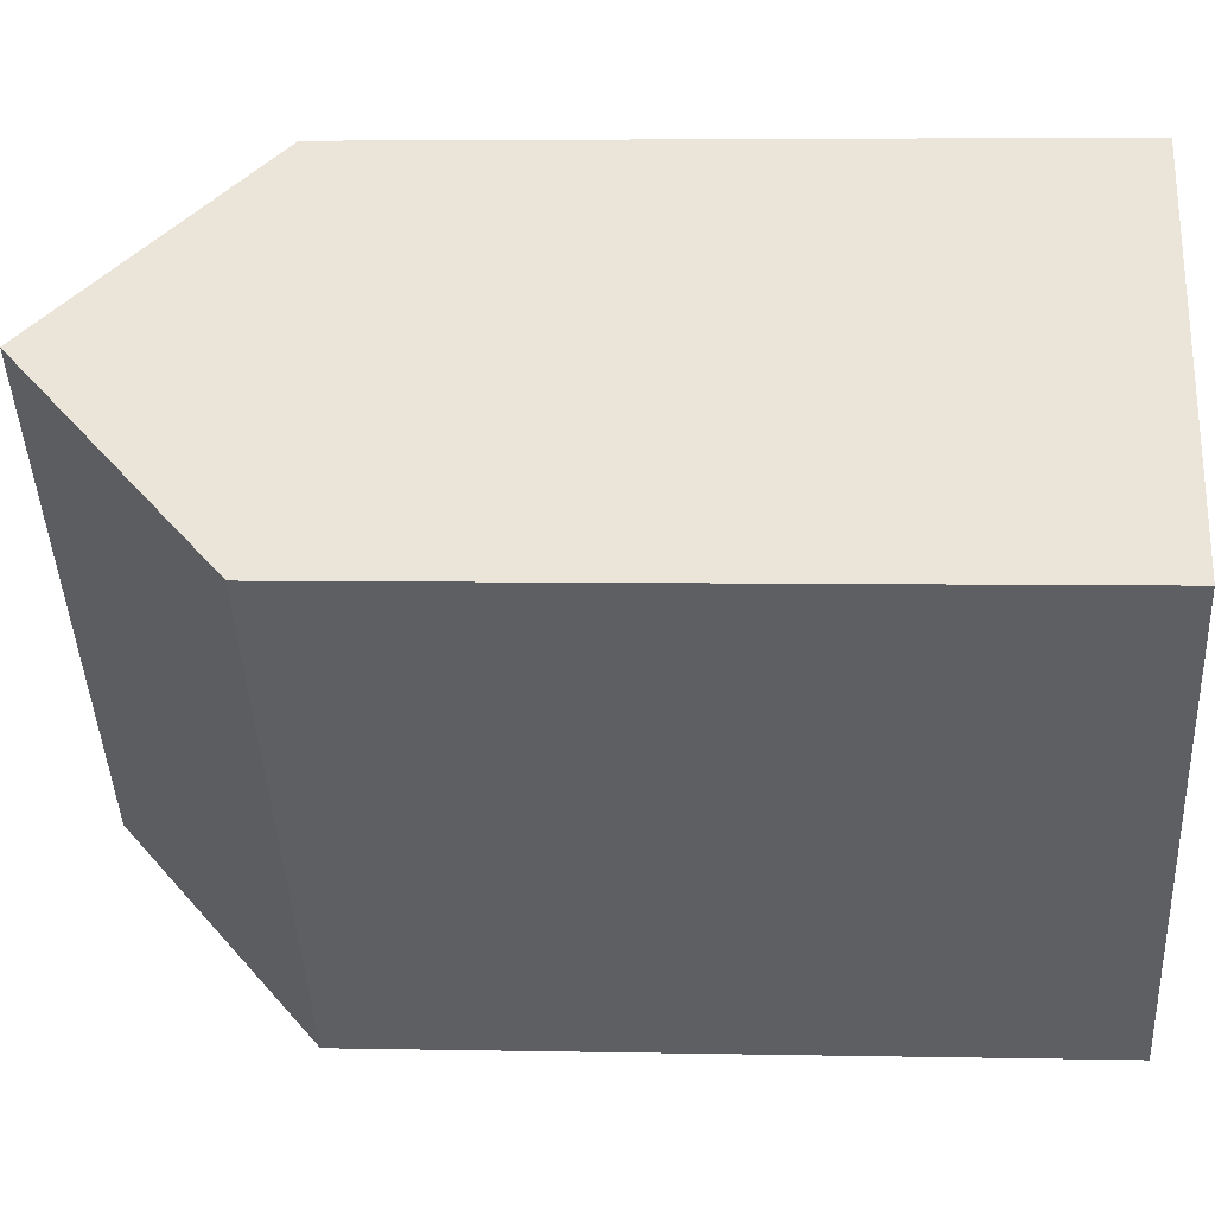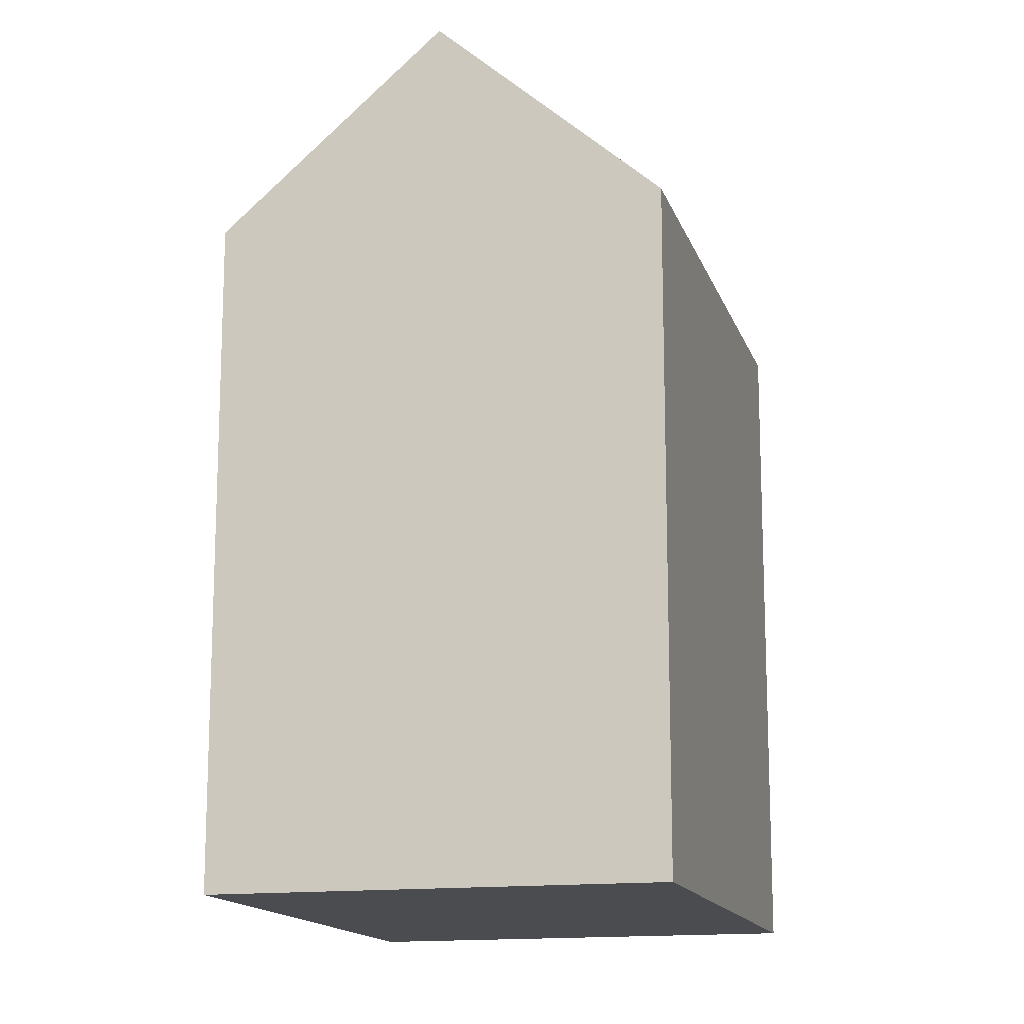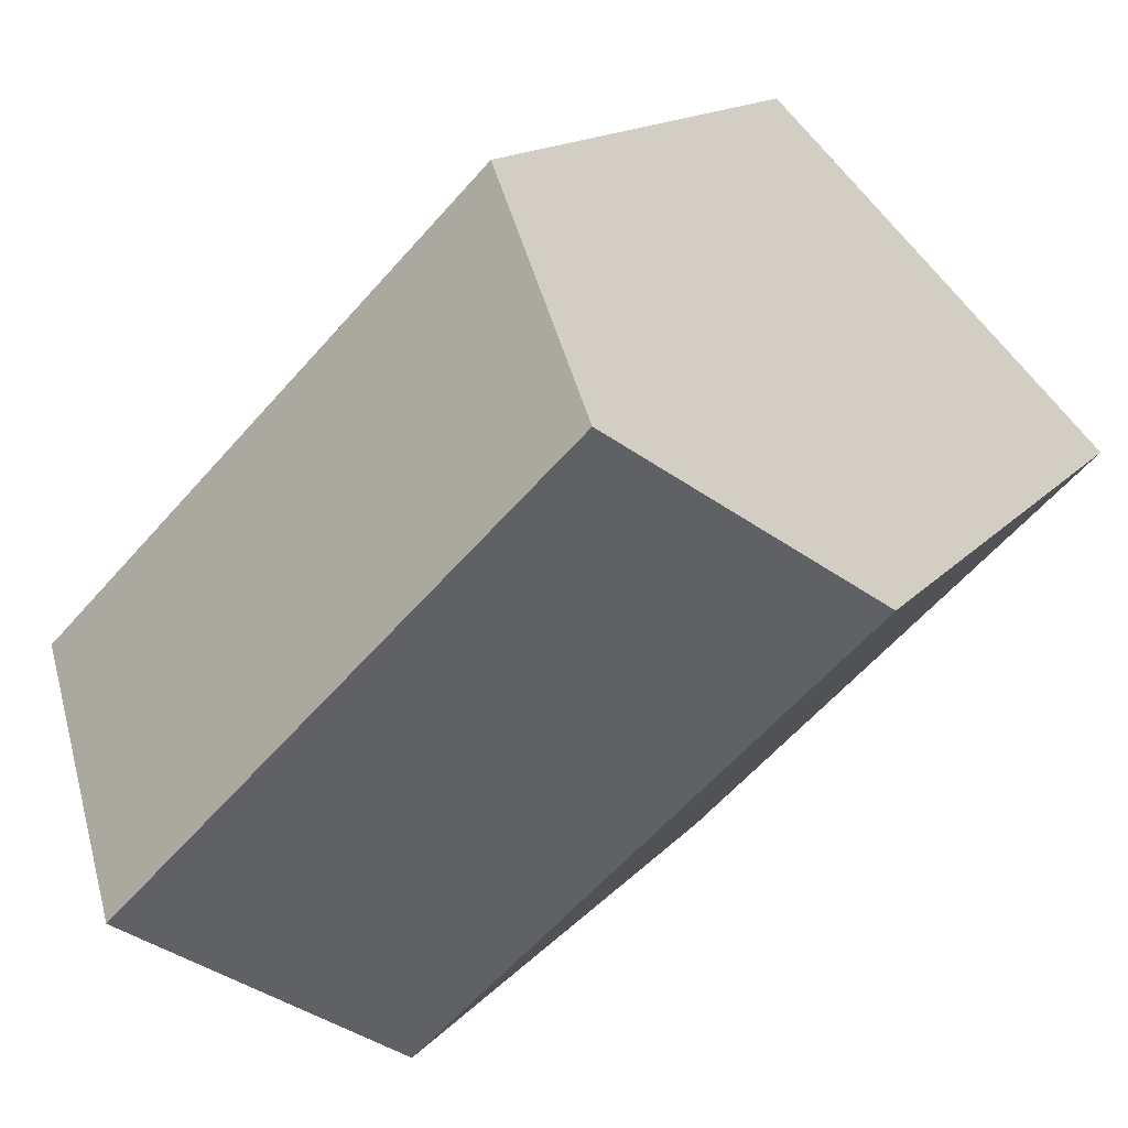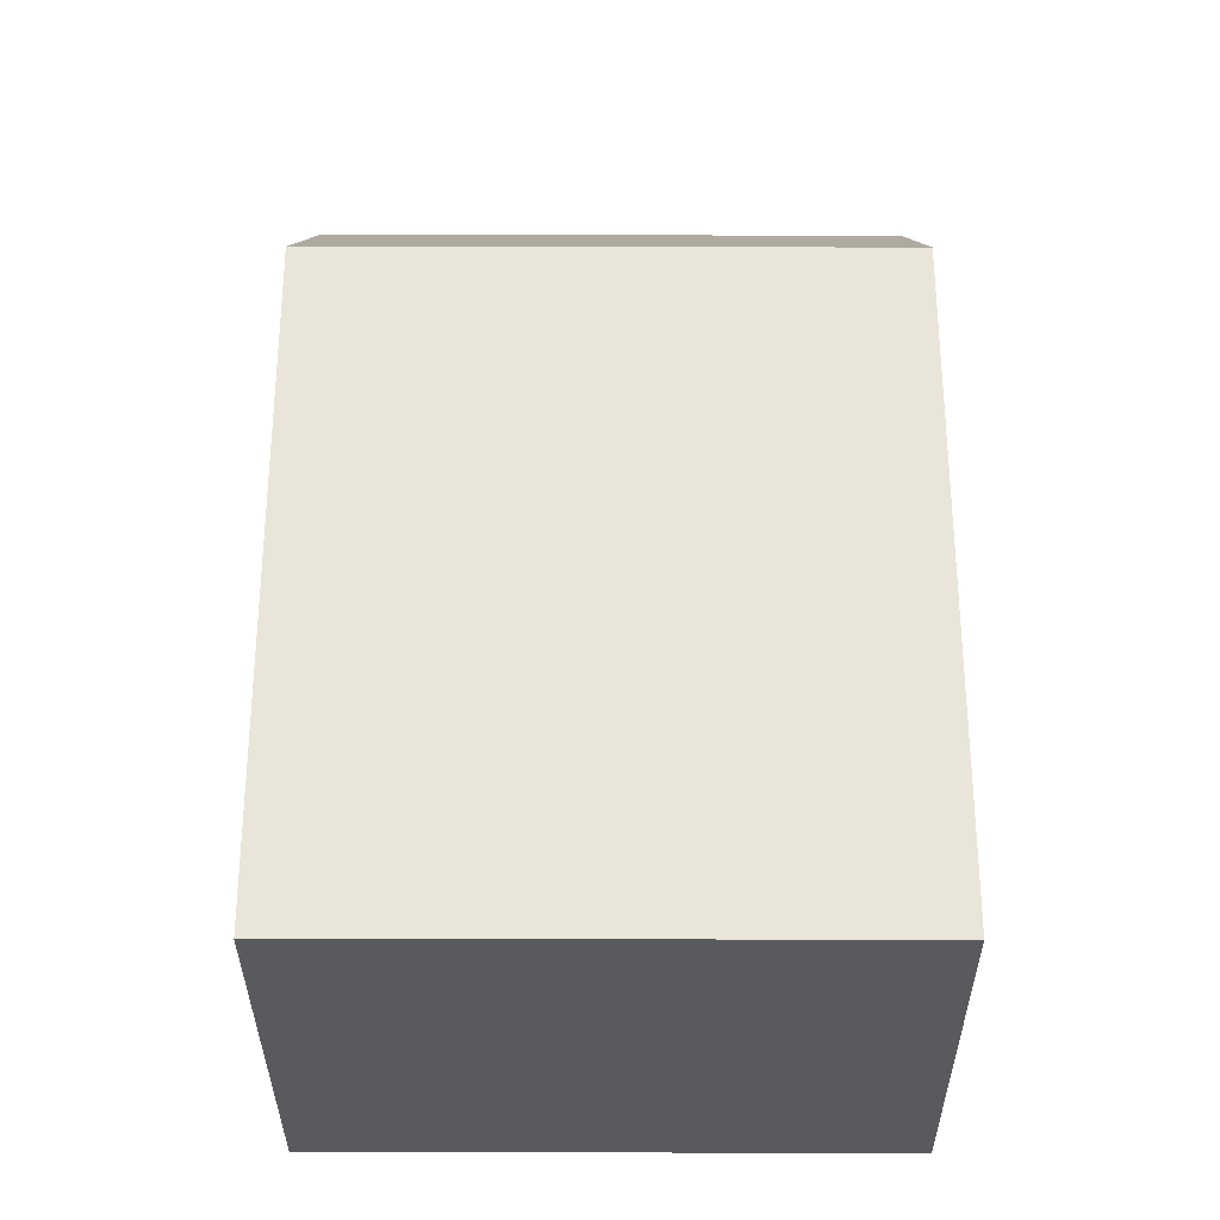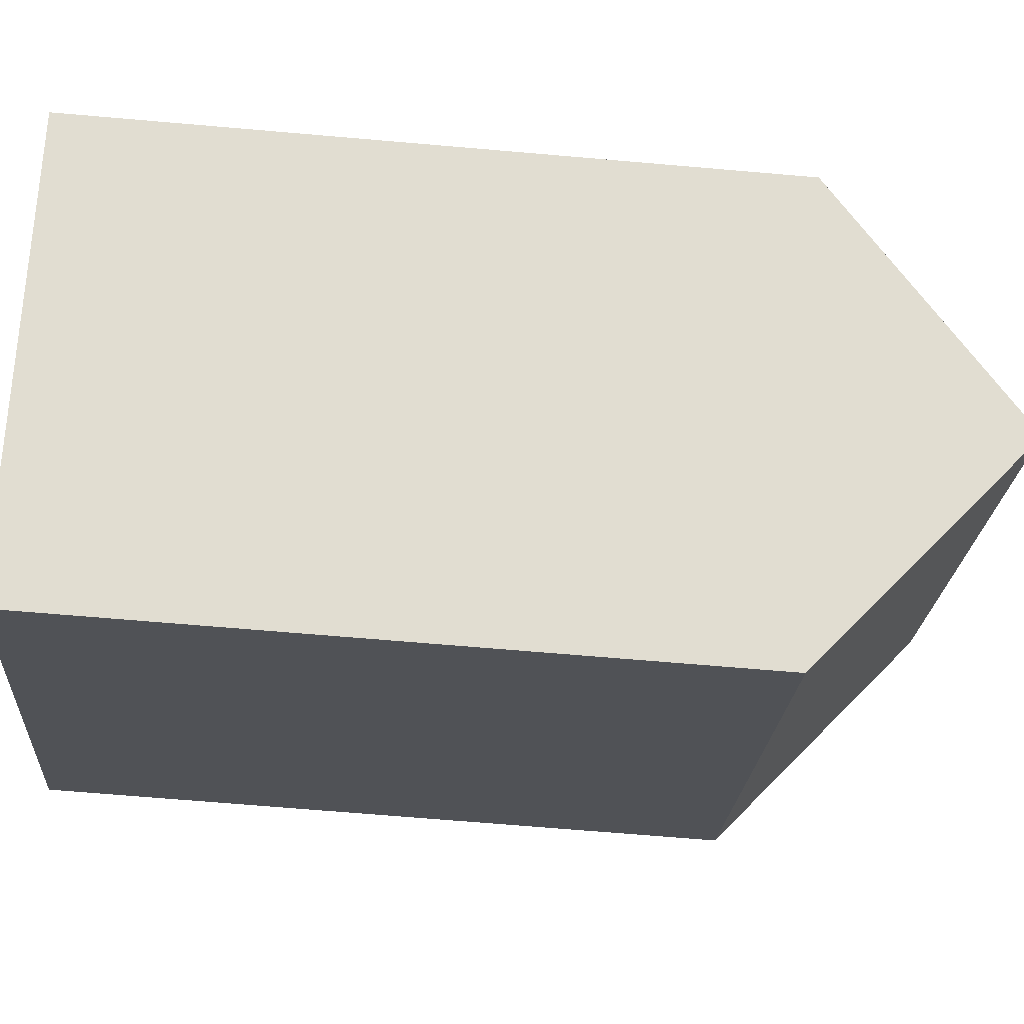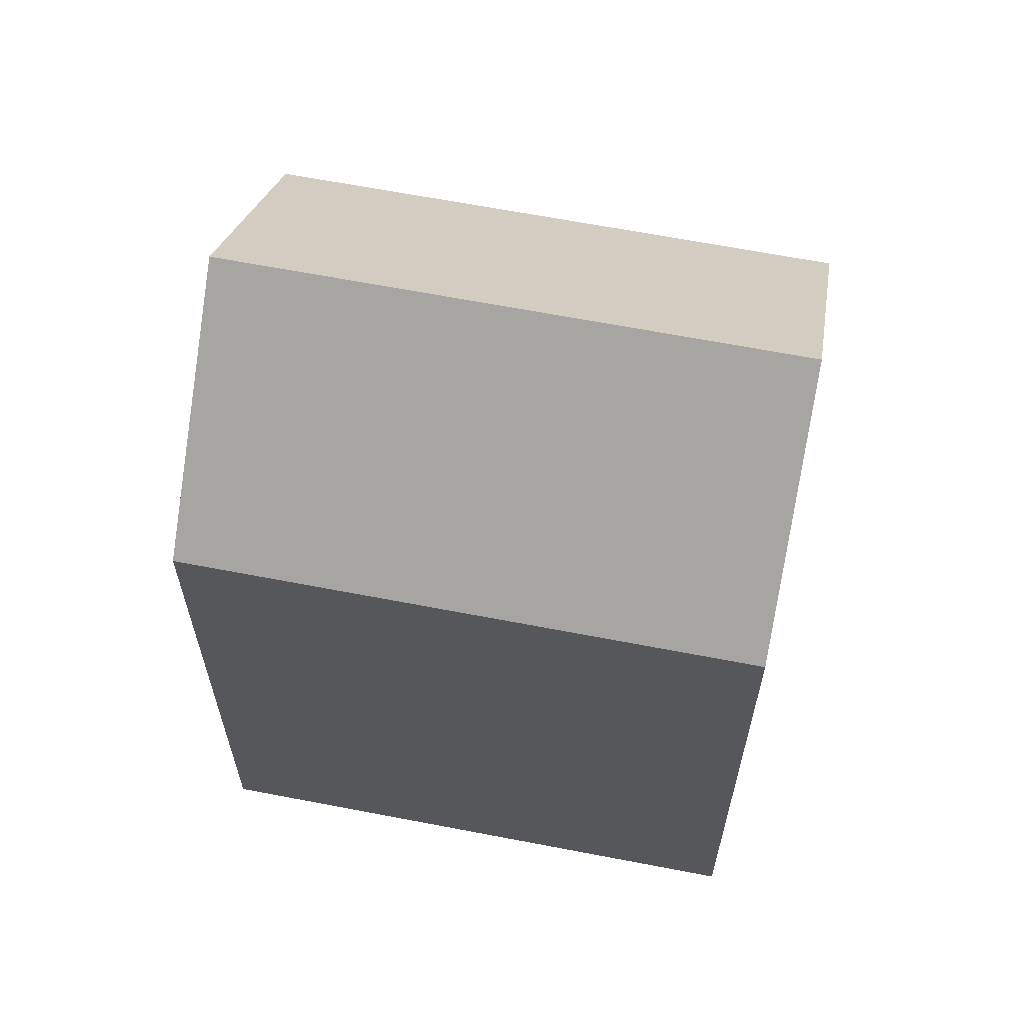
<metadata>
{"format":"obj","ext":"obj","renderer":"f3d","projection":"perspective","resolution":1024,"background":"white","views":[{"elev":4.7,"azim":-86.1,"up":"+Z"},{"elev":-14.7,"azim":151.1,"up":"+Y"},{"elev":12.9,"azim":-157.5,"up":"+Z"},{"elev":-31.4,"azim":-134.1,"up":"+Y"},{"elev":-66.6,"azim":85.0,"up":"+Z"},{"elev":64.4,"azim":57.0,"up":"+Y"}]}
</metadata>
<code>
v  10.48 17.67 -10.84
v  4.257 22.83 4.189
v  14.78 22.83 -6.7
v  0.0003761 17.67 -0.0005601
v  8.513 17.67 8.379
v  19.07 17.67 -2.555
v  4.256 -2.565e-16 4.19
v  19.07 1.564e-16 -2.555
v  8.513 -5.131e-16 8.379
v  0 0 0
v  14.77 4.102e-16 -6.699
v  10.47 6.64e-16 -10.84
g defaultobject
f 1 2 3
f 2 1 4
f 3 5 6
f 5 3 2
f 7 8 9
f 8 7 10
f 8 10 11
f 11 10 12
f 8 5 9
f 5 8 6
f 5 7 9
f 7 5 10
f 10 5 4
f 4 5 2
f 1 11 12
f 11 1 8
f 8 1 6
f 6 1 3
f 4 12 10
f 12 4 1

</code>
